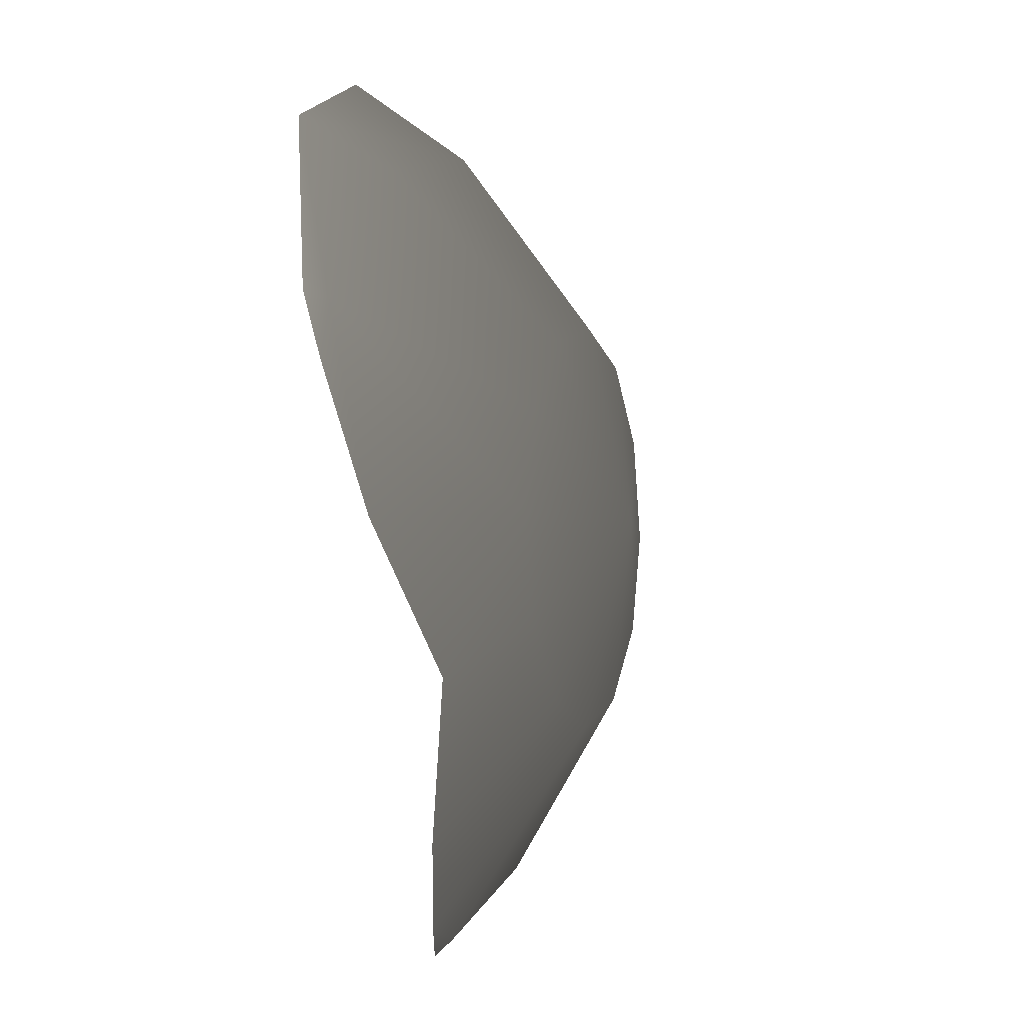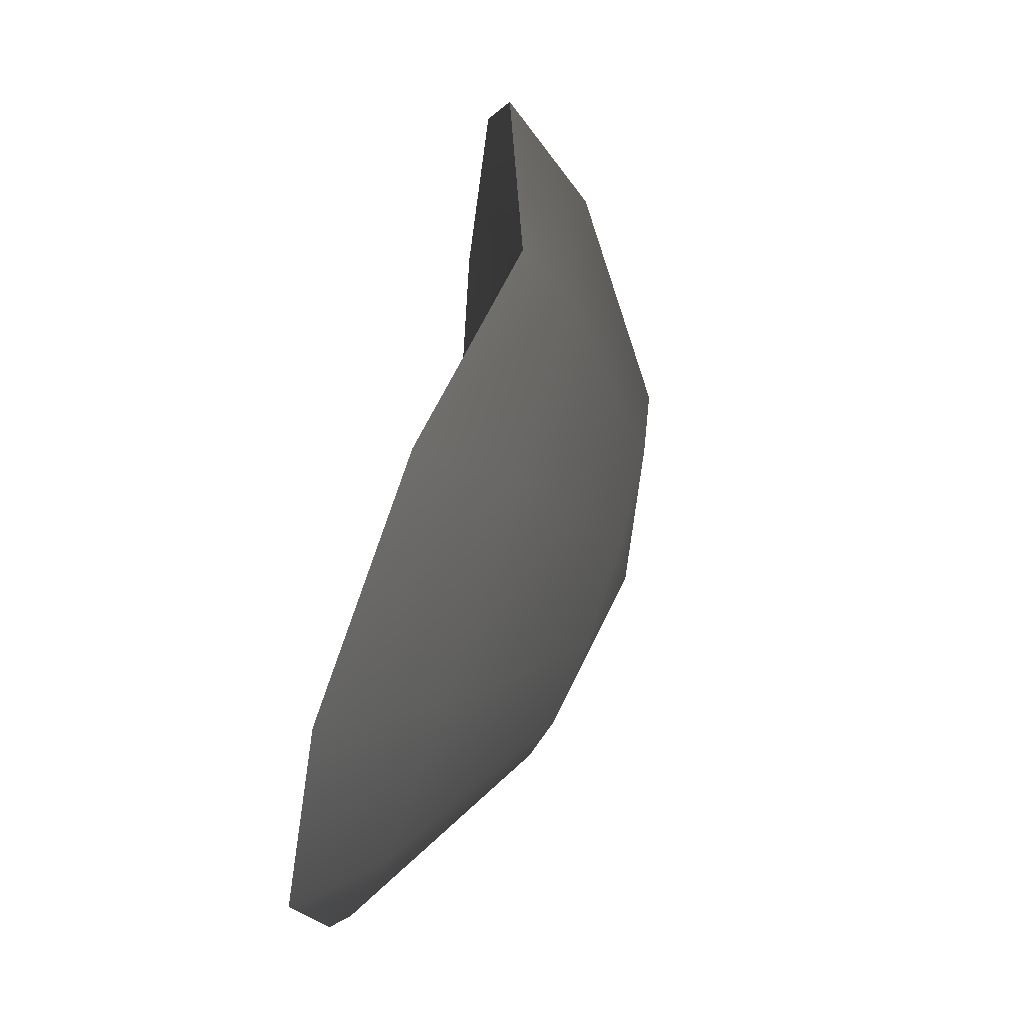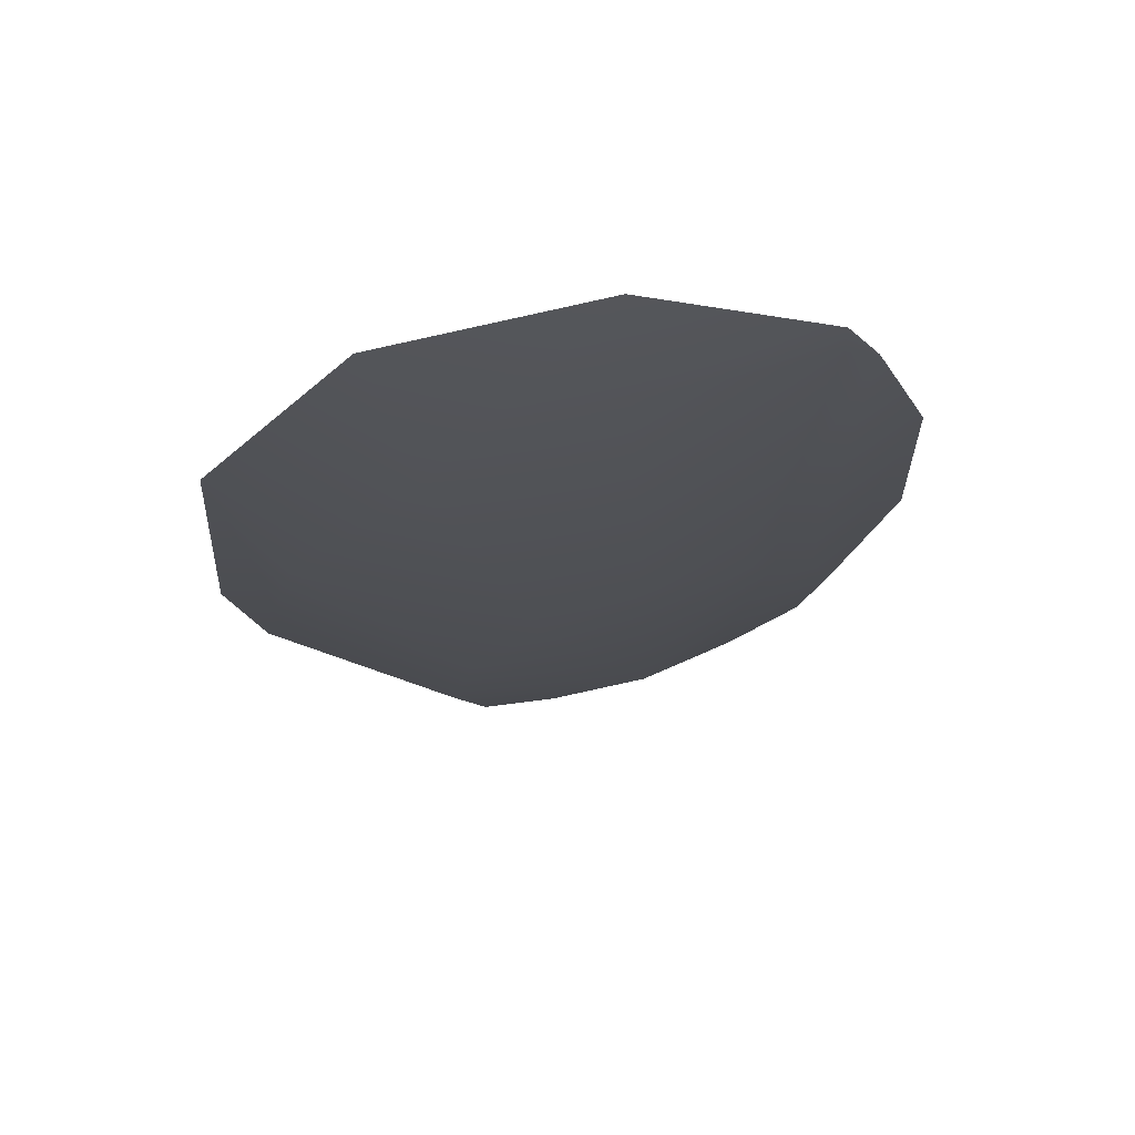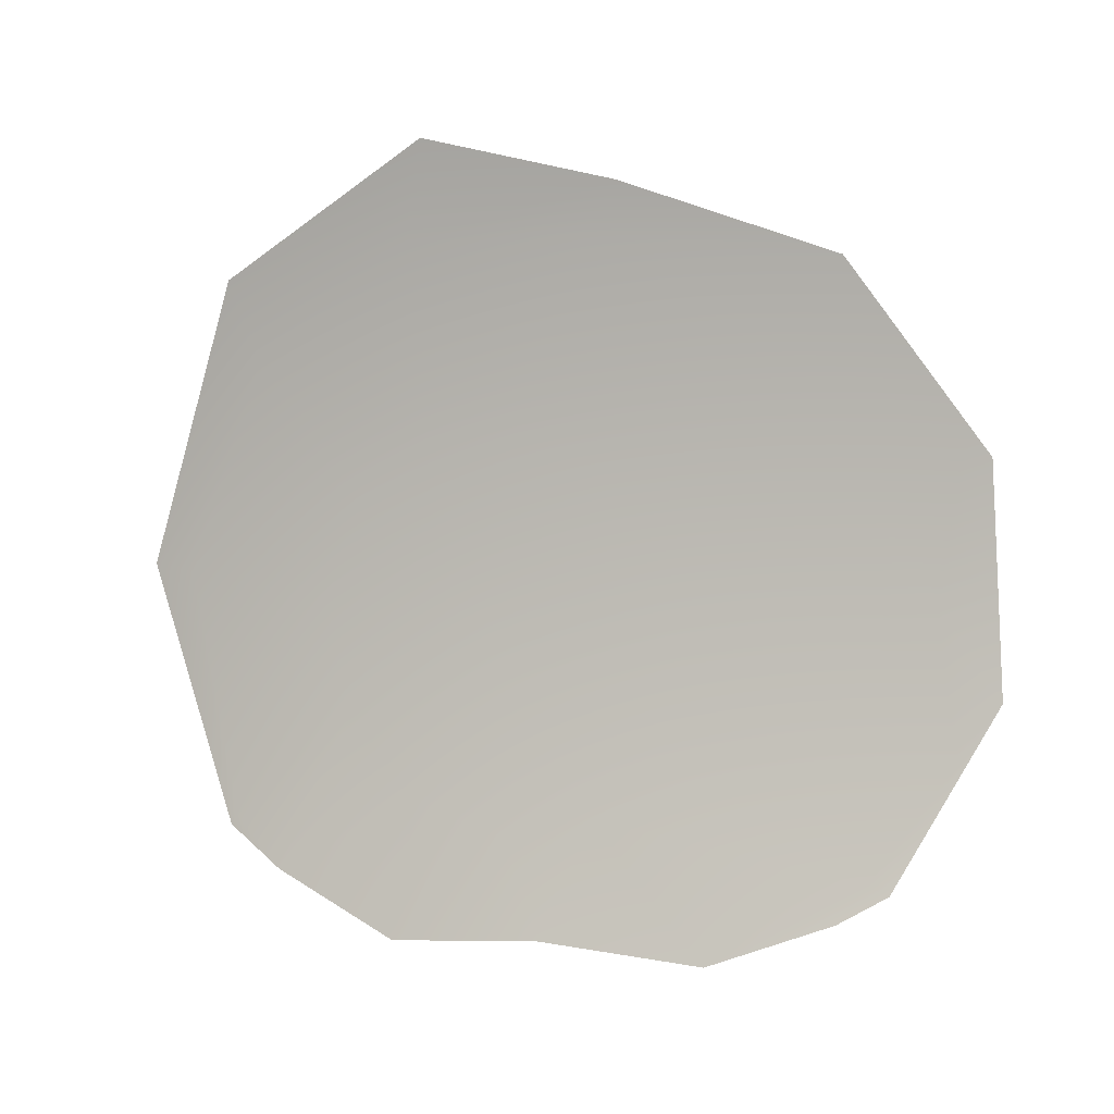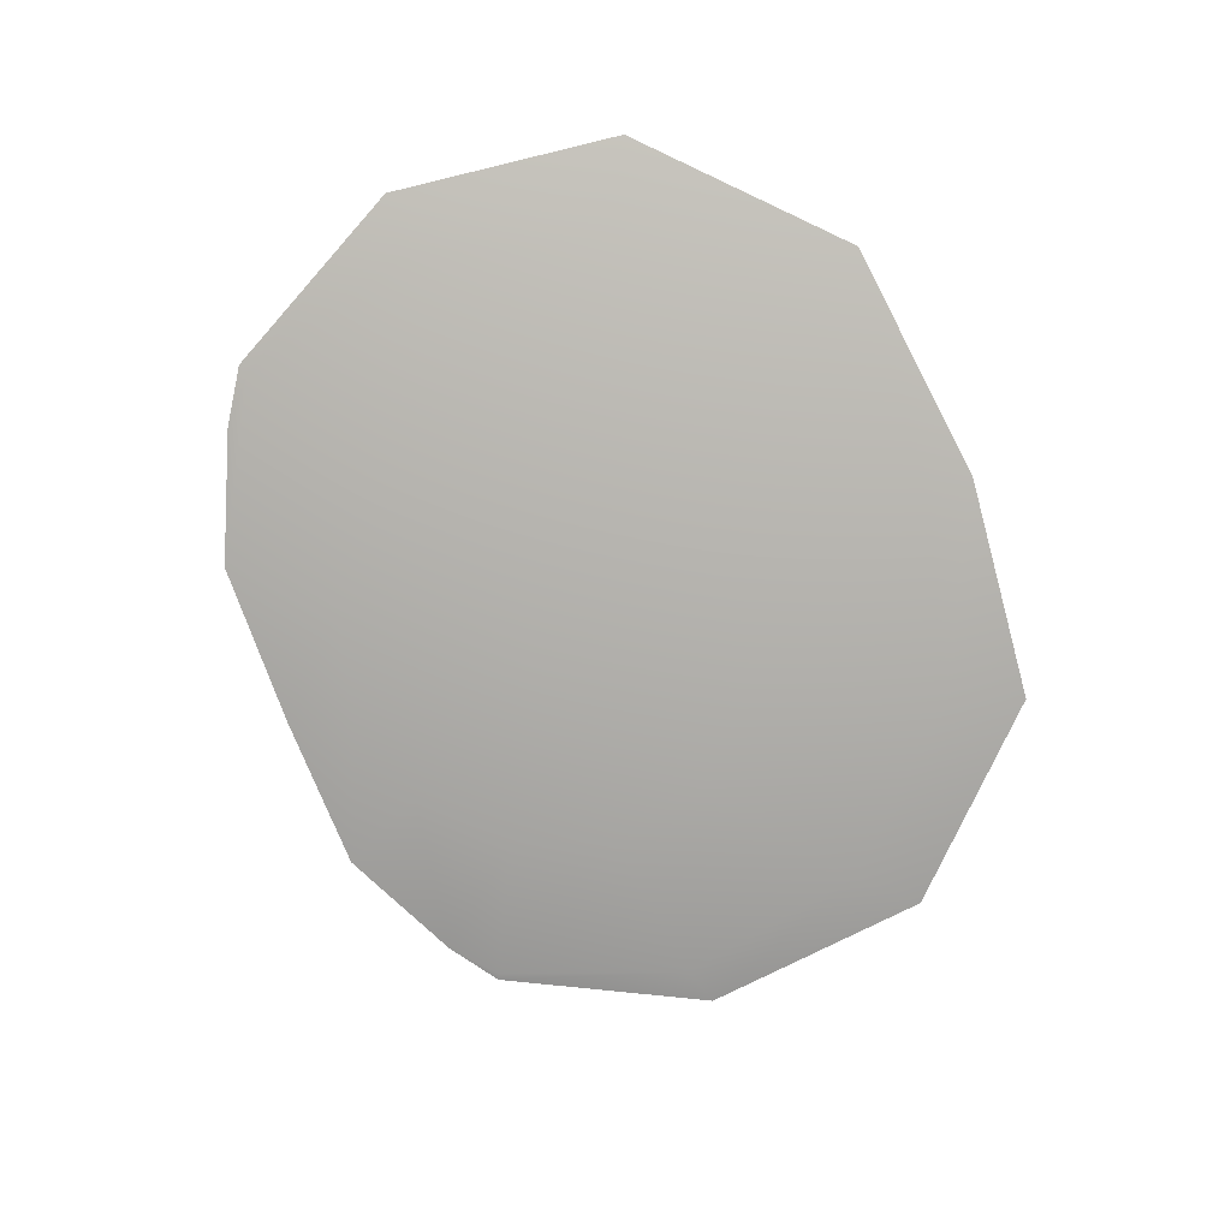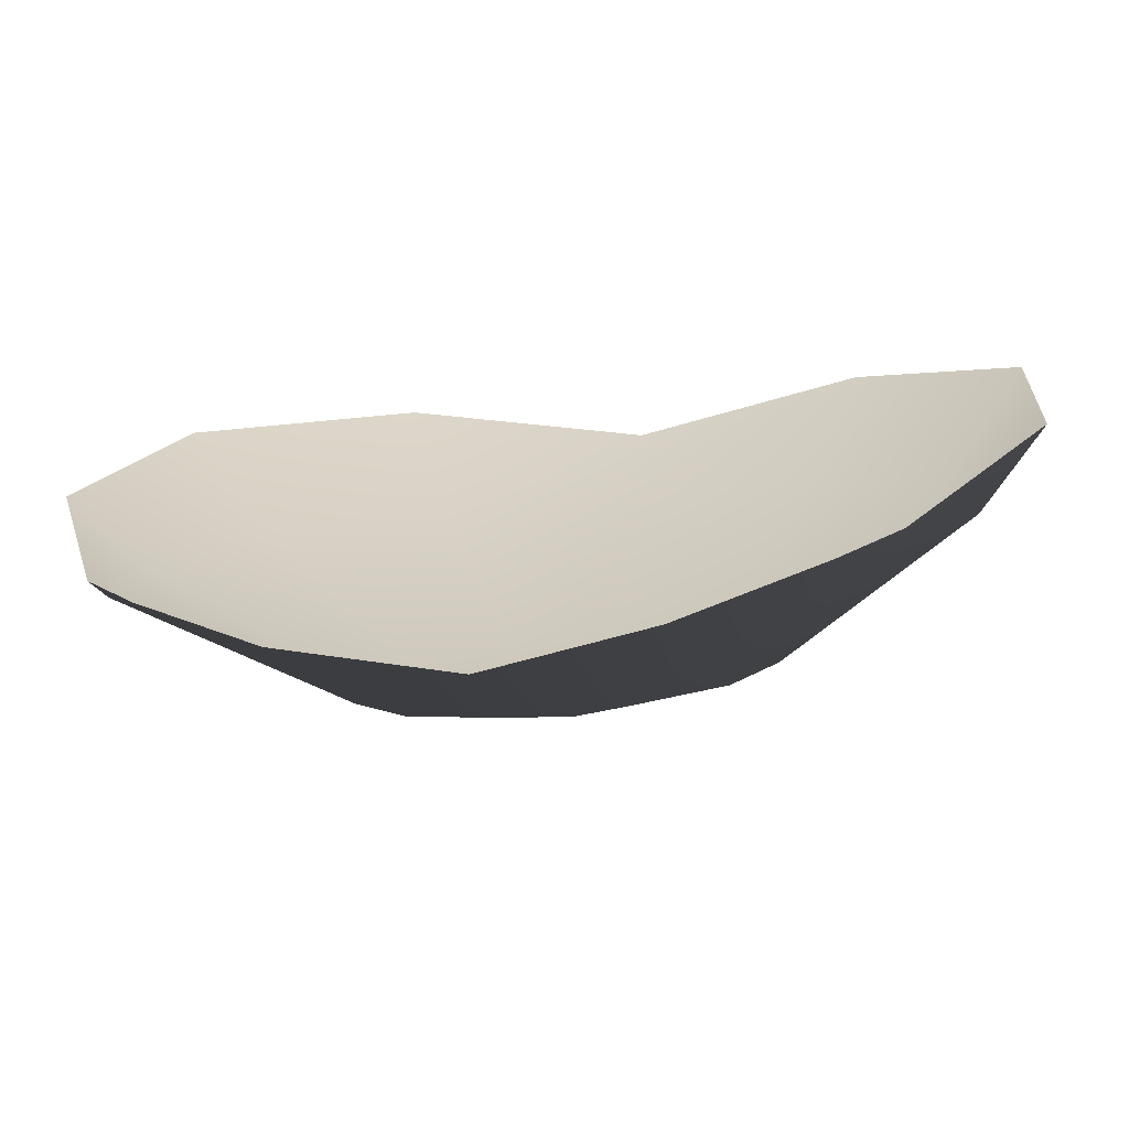
<metadata>
{"format":"obj","ext":"obj","renderer":"f3d","projection":"perspective","resolution":1024,"background":"white","views":[{"elev":-77.8,"azim":-81.2,"up":"+Z"},{"elev":36.7,"azim":-79.8,"up":"+Z"},{"elev":-14.2,"azim":80.3,"up":"+Y"},{"elev":5.2,"azim":150.1,"up":"+Z"},{"elev":-79.4,"azim":-80.1,"up":"+Y"},{"elev":-65.6,"azim":-170.7,"up":"+Z"}]}
</metadata>
<code>
o Group11/mesh16/mesh16-geometry#mesh16-geometry
v 0.2336 0.2664 -0.8408
v 0.2349 0.2643 -0.8369
v 0.2318 0.2659 -0.8396
v 0.2357 0.2665 -0.8409
v 0.2308 0.2652 -0.8377
v 0.2287 0.2693 -0.8421
v 0.236 0.2683 -0.8426
v 0.2376 0.2664 -0.8399
v 0.2309 0.2646 -0.8356
v 0.2269 0.268 -0.8384
v 0.2326 0.2691 -0.8433
v 0.2395 0.2691 -0.8419
v 0.2388 0.2659 -0.8382
v 0.2321 0.2641 -0.8338
v 0.2297 0.2695 -0.8428
v 0.2255 0.2696 -0.8385
v 0.2419 0.2695 -0.8403
v 0.2389 0.2652 -0.836
v 0.234 0.2639 -0.8328
v 0.2271 0.2667 -0.8342
v 0.2285 0.2697 -0.8423
v 0.2426 0.2693 -0.8393
v 0.238 0.2646 -0.8341
v 0.2362 0.2641 -0.833
v 0.2294 0.2657 -0.8307
v 0.2252 0.2687 -0.8334
v 0.2429 0.2697 -0.8393
v 0.2428 0.268 -0.8351
v 0.2332 0.2654 -0.8288
v 0.2409 0.2667 -0.8314
v 0.2374 0.2657 -0.8291
v 0.2282 0.2674 -0.8292
v 0.2441 0.2696 -0.8347
v 0.233 0.2663 -0.8278
v 0.2424 0.2687 -0.8299
v 0.238 0.2674 -0.8272
f 1 2 3
f 1 4 2
f 3 2 5
f 6 1 3
f 1 7 4
f 4 8 2
f 5 2 9
f 10 3 5
f 1 6 11
f 3 10 6
f 7 1 11
f 12 4 7
f 4 12 8
f 8 13 2
f 9 2 14
f 9 10 5
f 11 6 15
f 16 6 10
f 17 8 12
f 17 13 8
f 2 13 18
f 2 19 14
f 14 20 9
f 10 9 20
f 15 6 21
f 6 16 21
f 20 16 10
f 13 17 22
f 22 18 13
f 2 18 23
f 2 24 19
f 19 25 14
f 20 14 25
f 16 20 26
f 17 27 22
f 18 22 28
f 28 23 18
f 2 23 24
f 24 29 19
f 25 19 29
f 25 26 20
f 27 28 22
f 23 28 30
f 30 24 23
f 29 24 31
f 29 32 25
f 26 25 32
f 28 27 33
f 33 30 28
f 24 30 31
f 31 34 29
f 32 29 34
f 30 33 35
f 35 31 30
f 34 31 36
f 31 35 36
f 3 2 1
f 2 4 1
f 5 2 3
f 3 1 6
f 4 7 1
f 2 8 4
f 9 2 5
f 5 3 10
f 11 6 1
f 6 10 3
f 11 1 7
f 7 4 12
f 8 12 4
f 2 13 8
f 14 2 9
f 5 10 9
f 15 6 11
f 10 6 16
f 12 8 17
f 8 13 17
f 18 13 2
f 14 19 2
f 9 20 14
f 20 9 10
f 21 6 15
f 21 16 6
f 10 16 20
f 22 17 13
f 13 18 22
f 23 18 2
f 19 24 2
f 14 25 19
f 25 14 20
f 26 20 16
f 22 27 17
f 28 22 18
f 18 23 28
f 24 23 2
f 19 29 24
f 29 19 25
f 20 26 25
f 22 28 27
f 30 28 23
f 23 24 30
f 31 24 29
f 25 32 29
f 32 25 26
f 33 27 28
f 28 30 33
f 31 30 24
f 29 34 31
f 34 29 32
f 35 33 30
f 30 31 35
f 36 31 34
f 36 35 31

</code>
